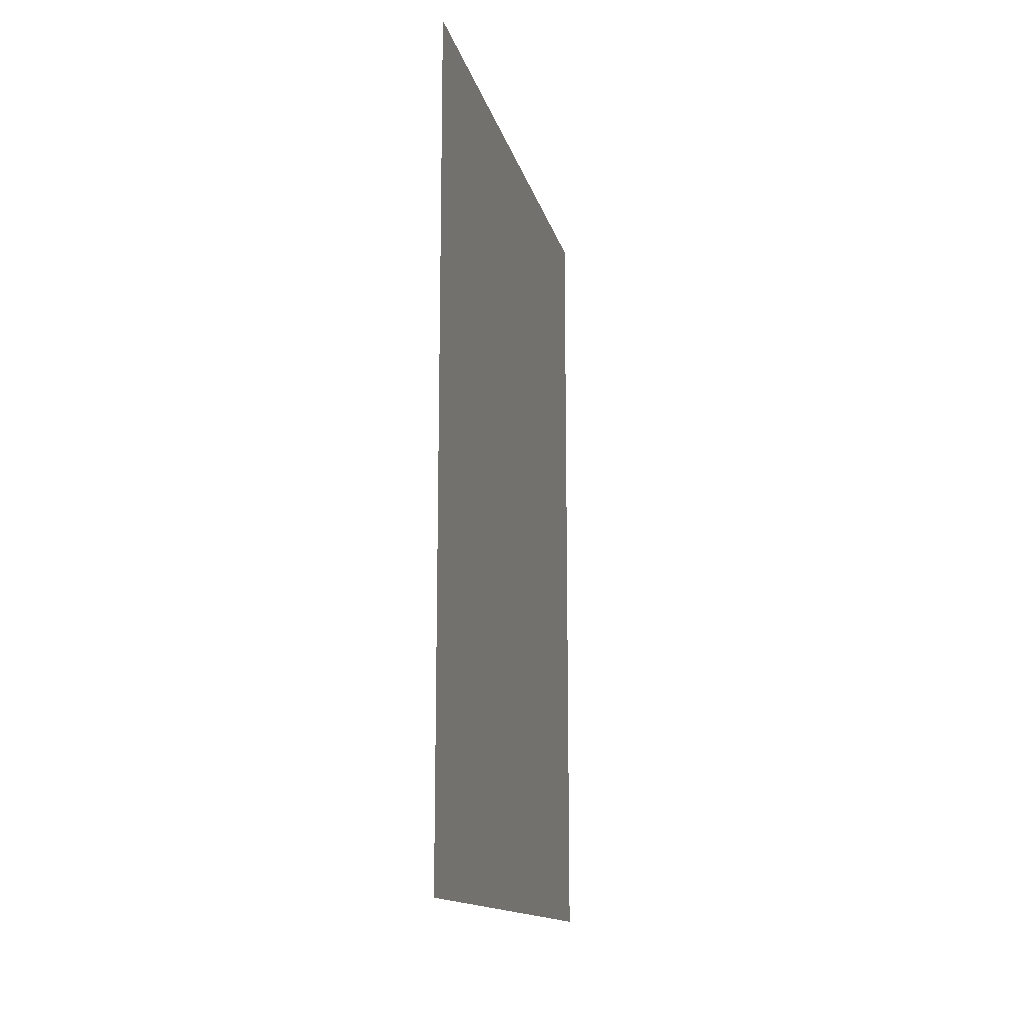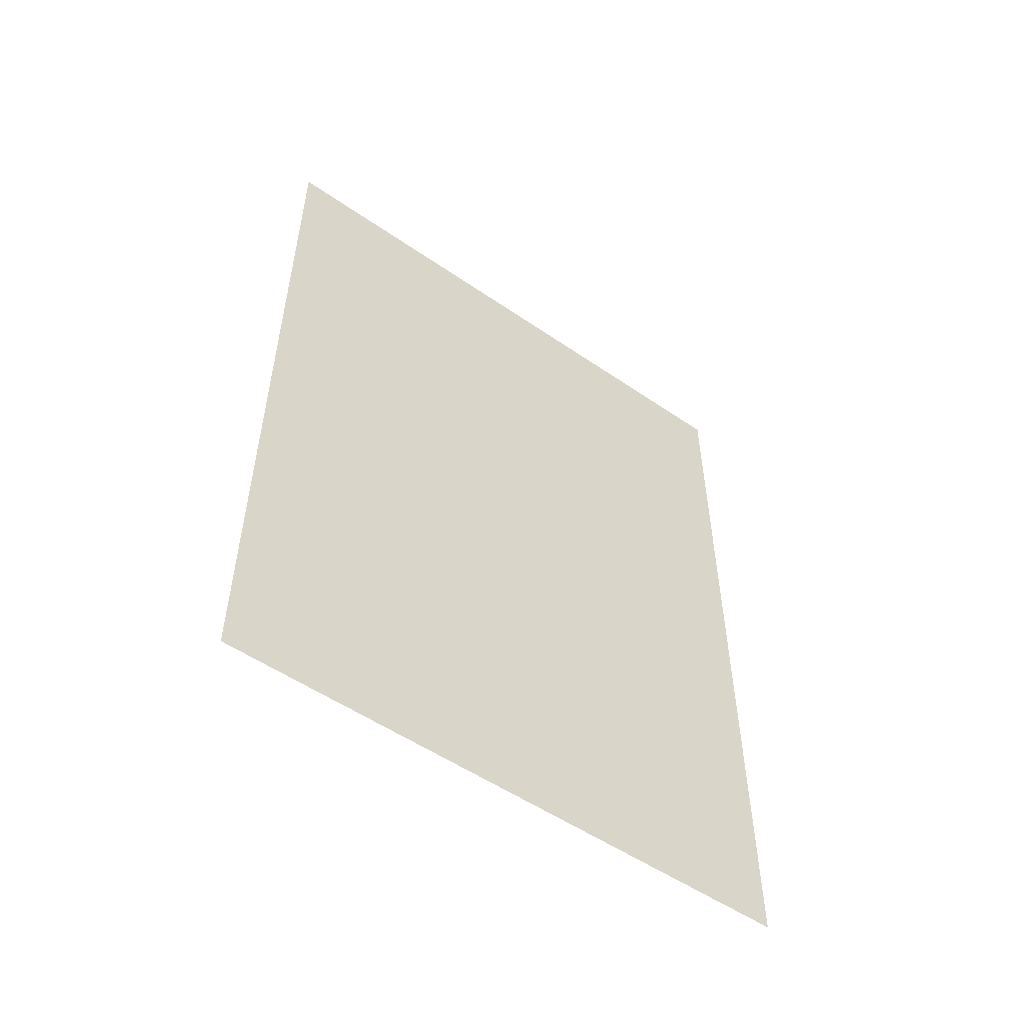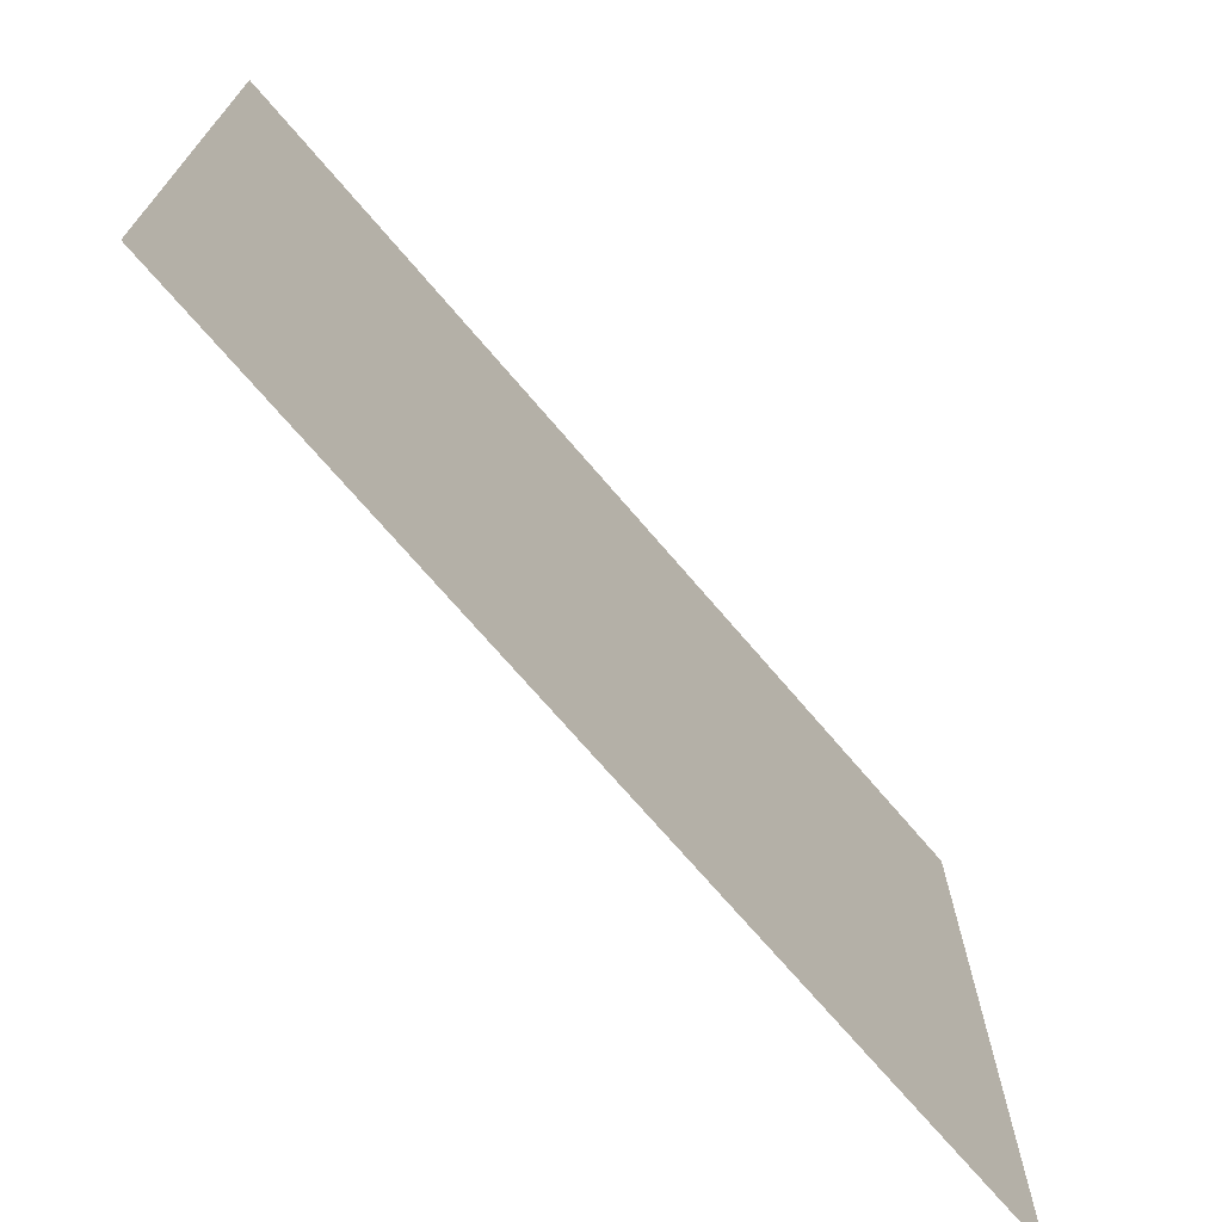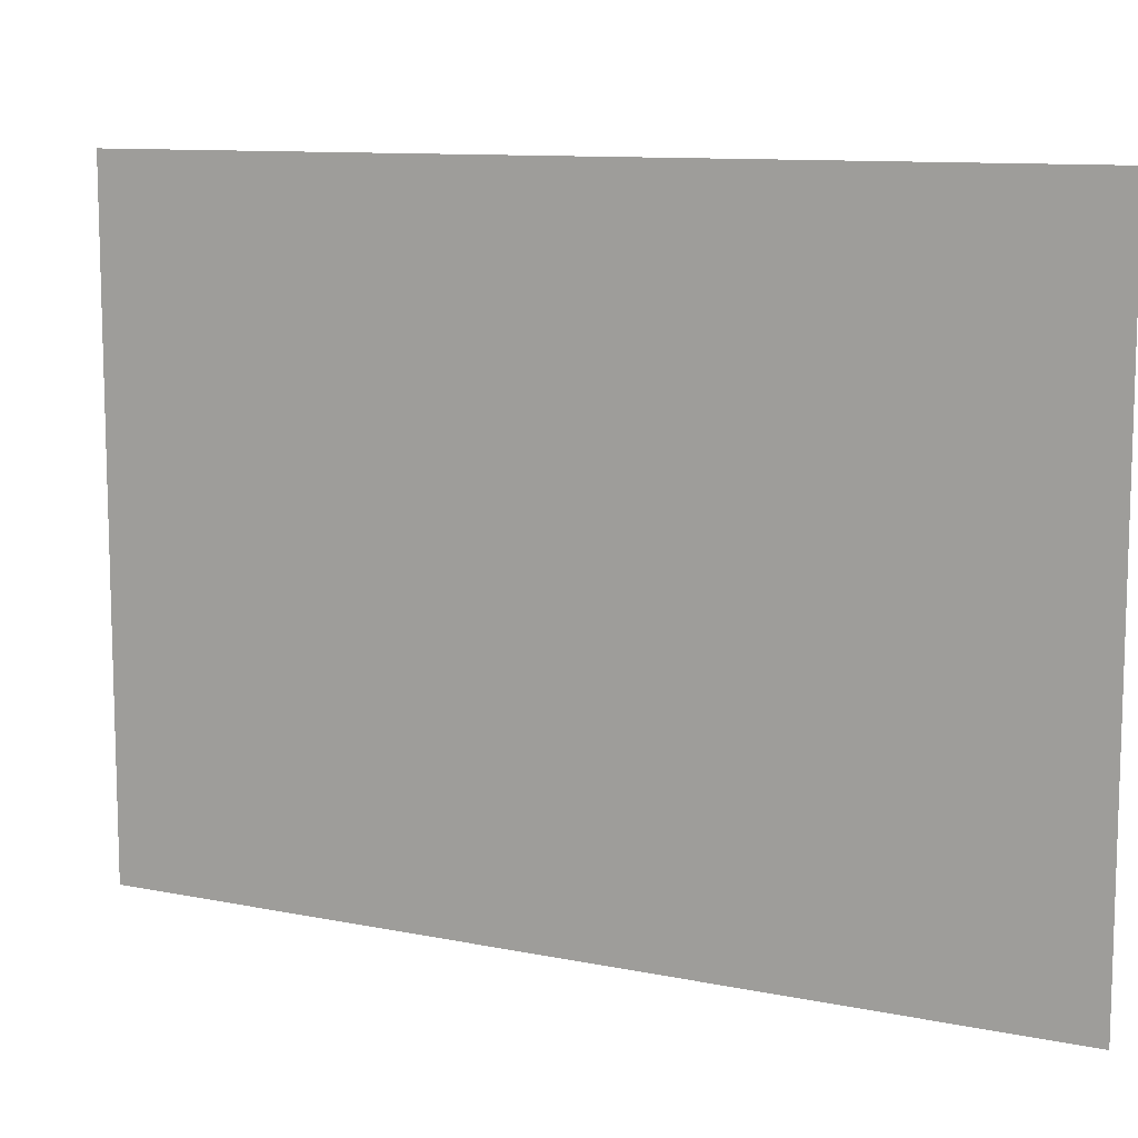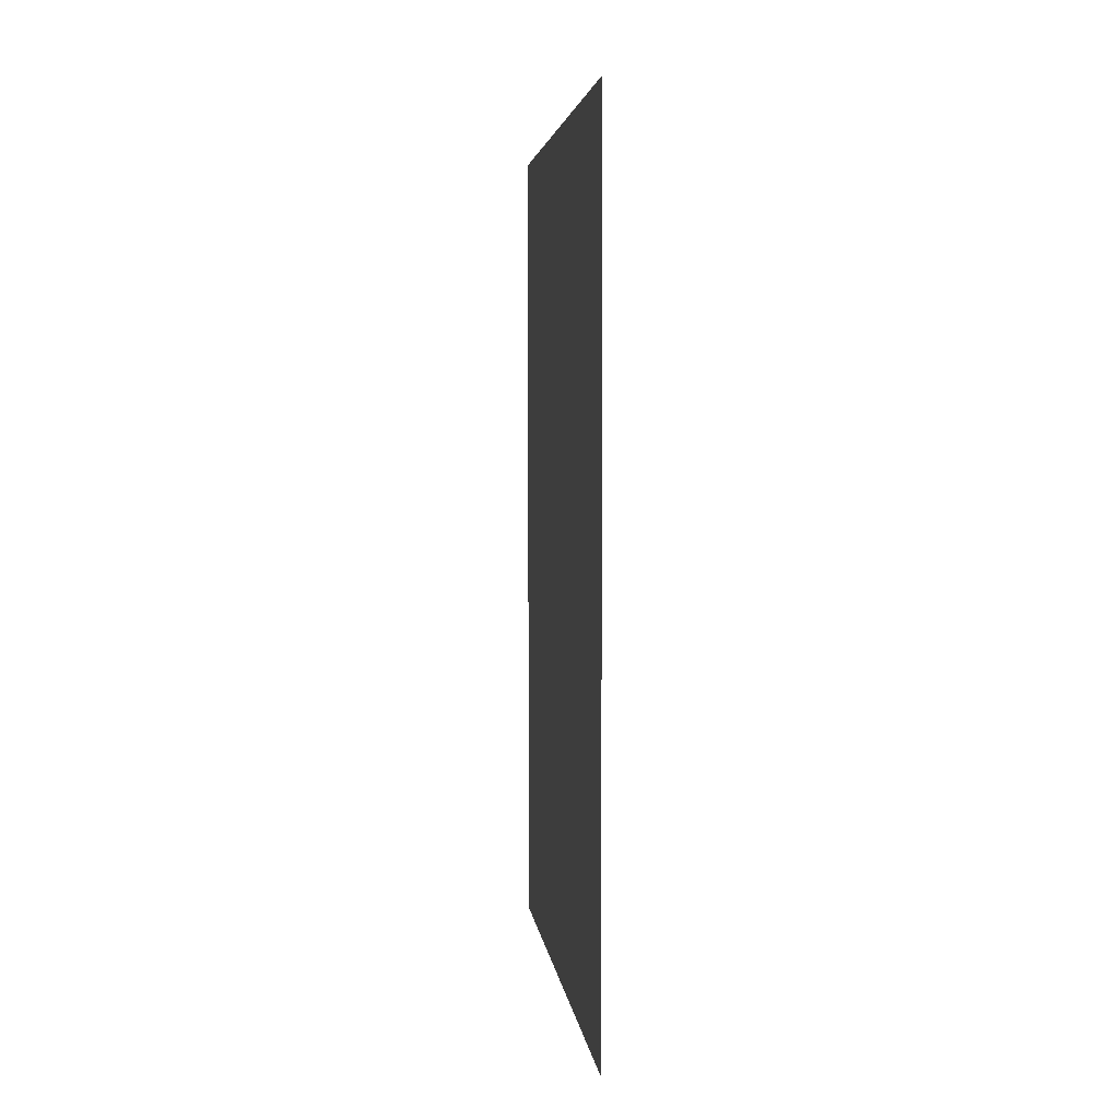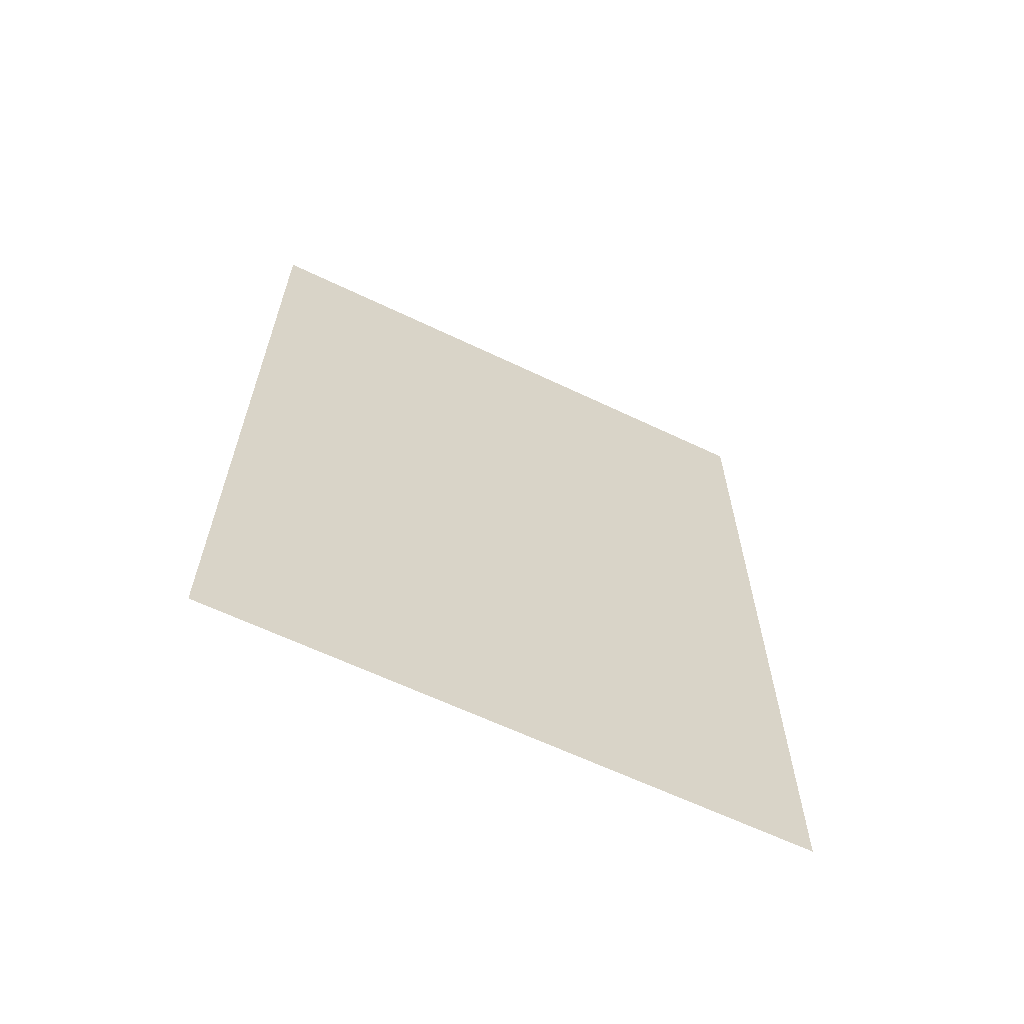
<metadata>
{"format":"obj","ext":"obj","renderer":"f3d","projection":"perspective","resolution":1024,"background":"white","views":[{"elev":-14.4,"azim":12.9,"up":"+Z"},{"elev":-53.2,"azim":-126.4,"up":"+Z"},{"elev":-71.3,"azim":-139.6,"up":"+Y"},{"elev":10.5,"azim":117.3,"up":"+Y"},{"elev":4.0,"azim":173.3,"up":"+Z"},{"elev":-63.1,"azim":64.2,"up":"+Z"}]}
</metadata>
<code>
o Plane.005_Plane.004
v 0 0 2.5
v 0 0 -2.5
v 0 0 0.52
v 0 0 -0.92
v 0 3.6 2.5
v 0 3.6 -2.5
v 0 3.6 0.52
v 0 3.6 -0.92
f 4 2 6 8
f 1 3 7 5
f 3 4 8 7

</code>
